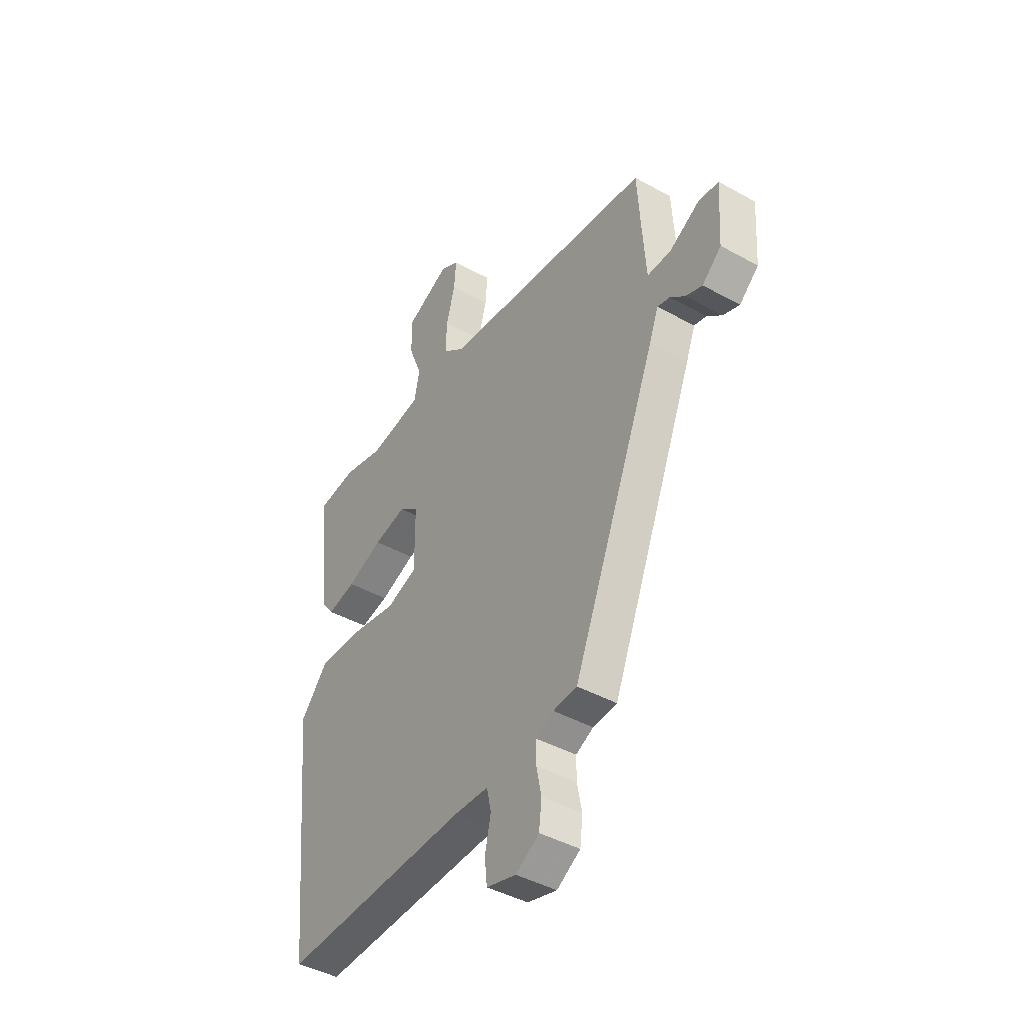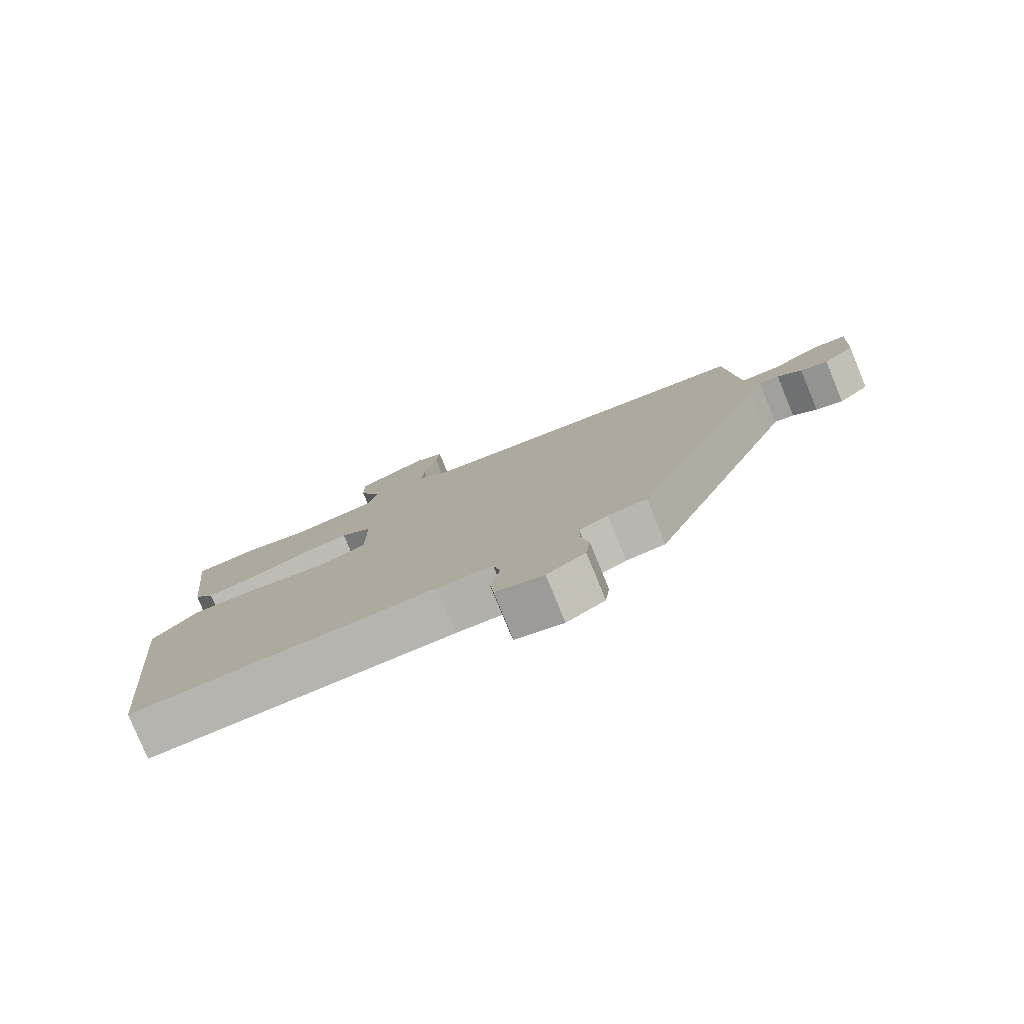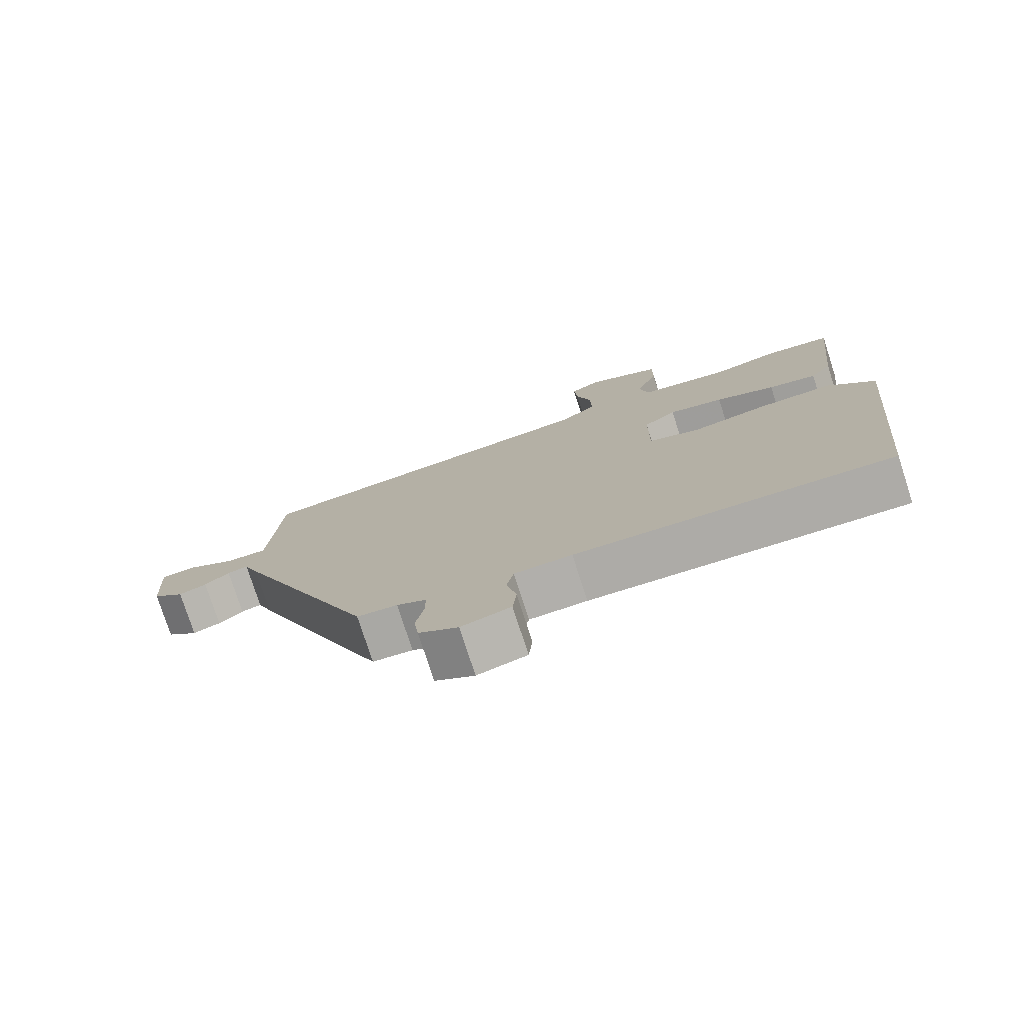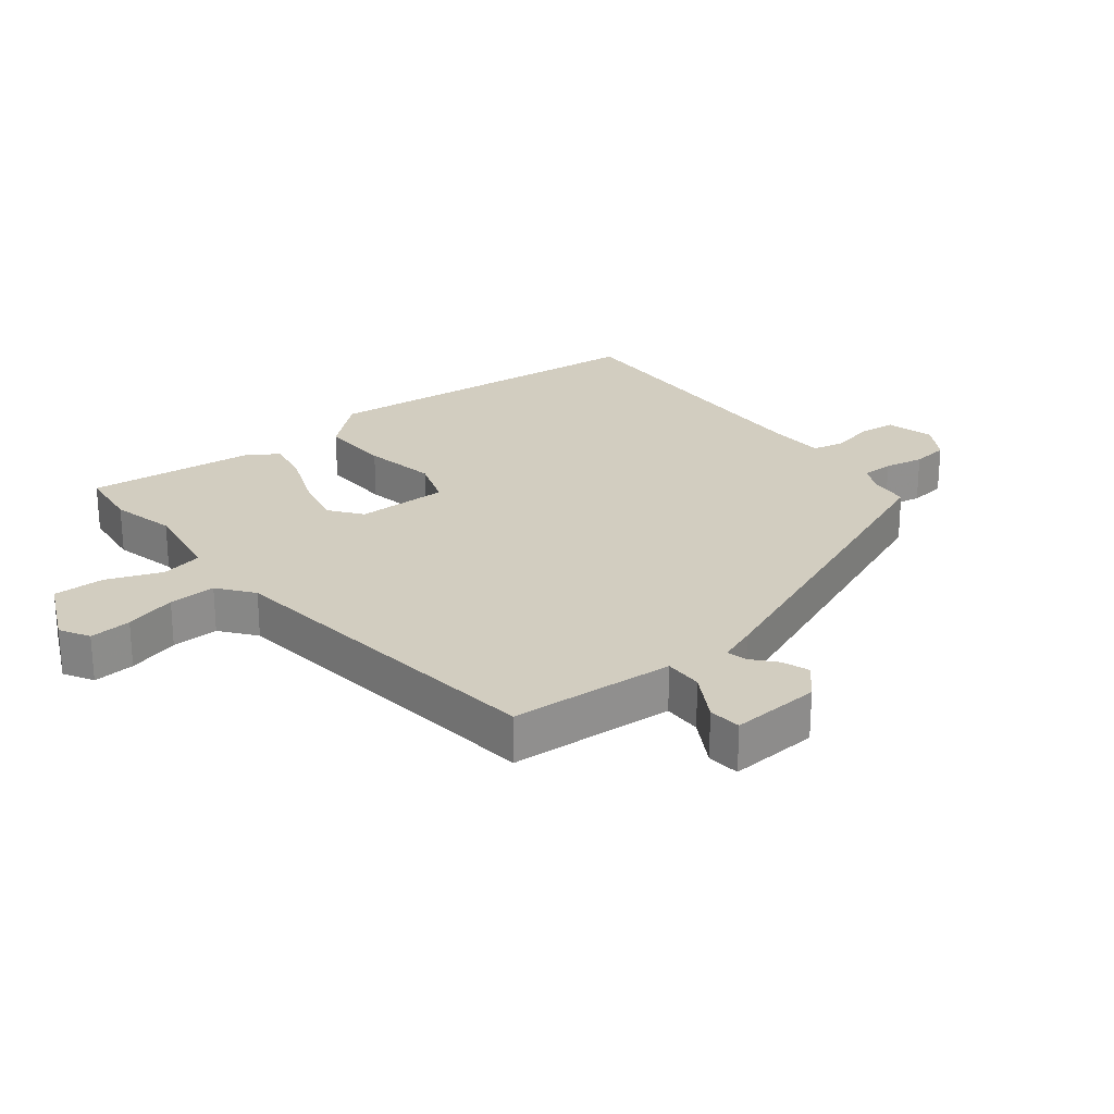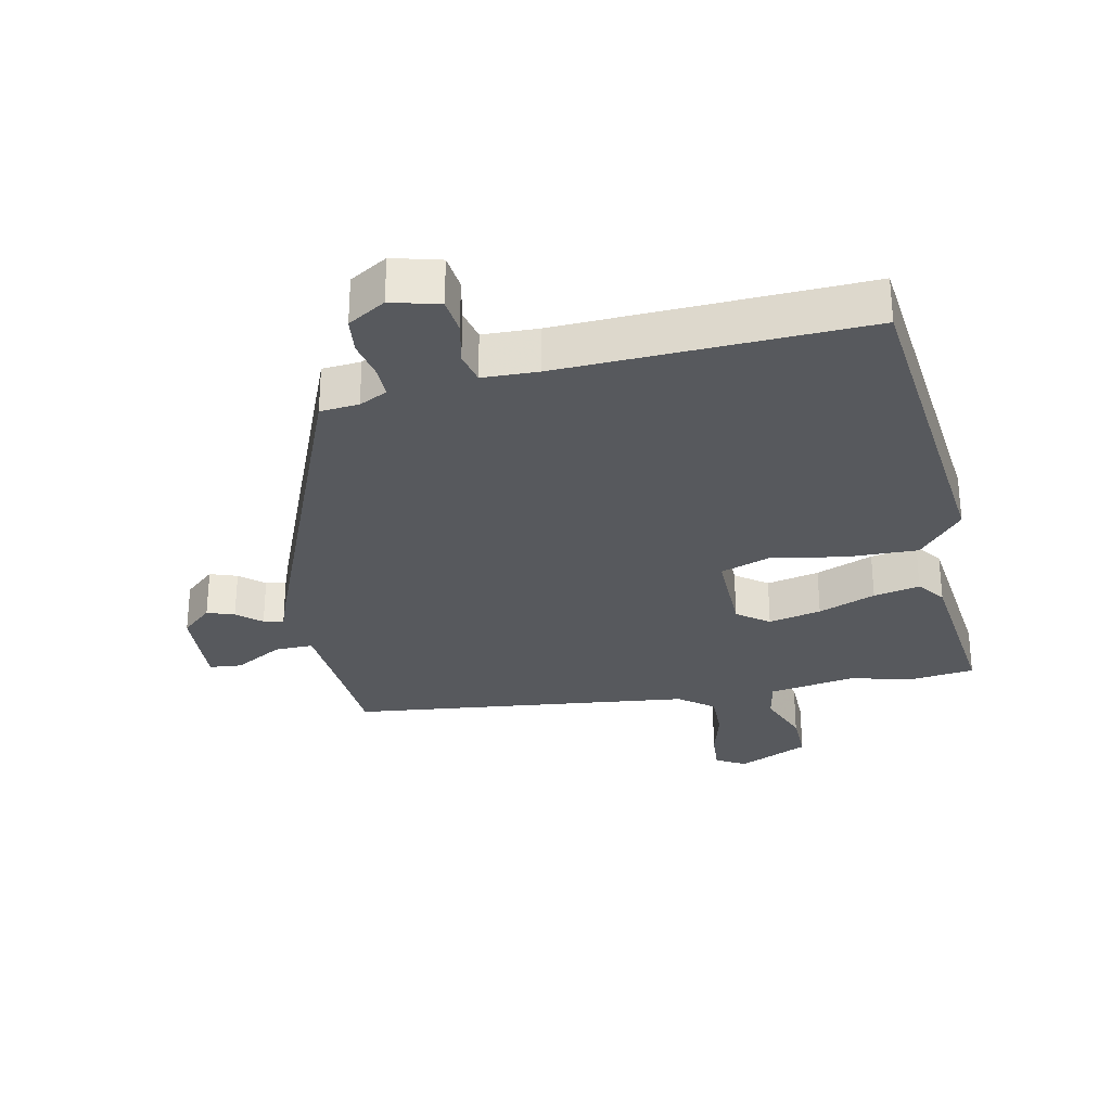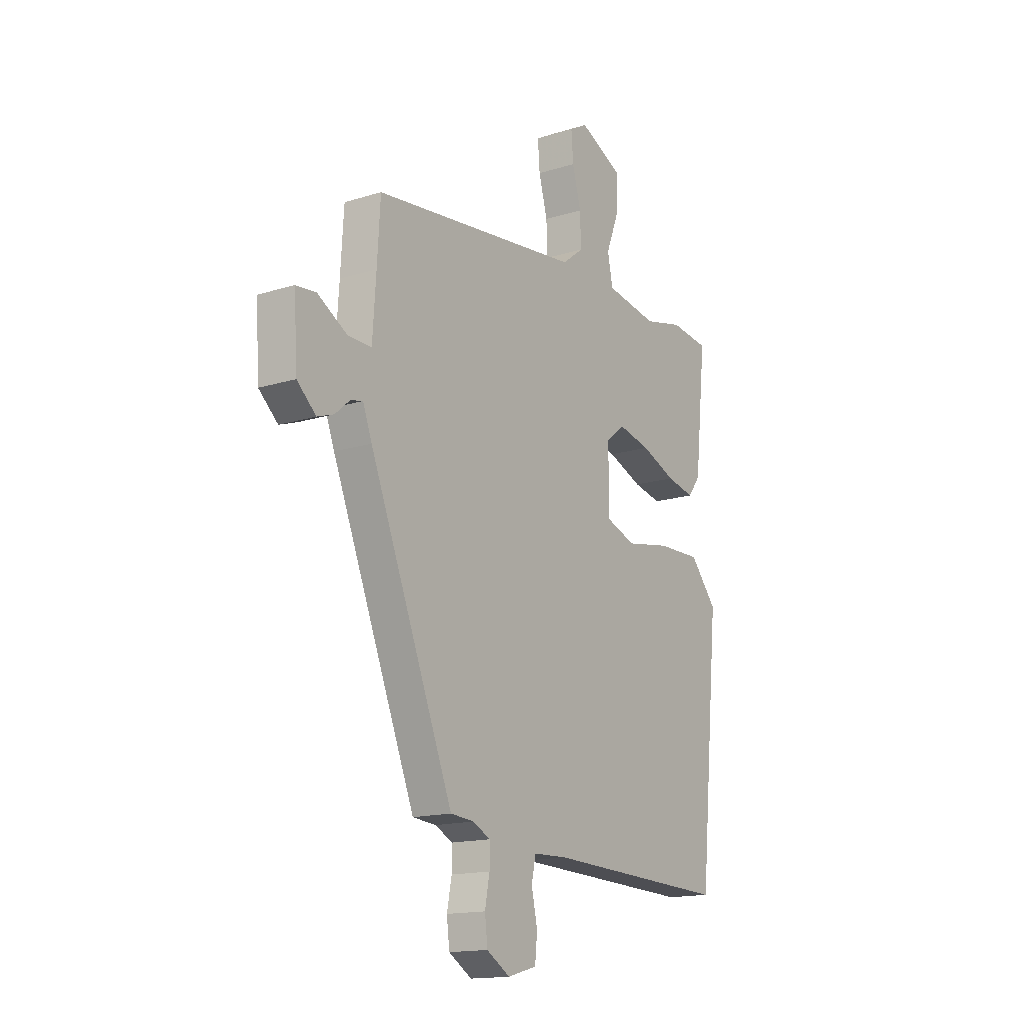
<metadata>
{"format":"obj","ext":"obj","renderer":"f3d","projection":"perspective","resolution":1024,"background":"white","views":[{"elev":-42.7,"azim":56.5,"up":"+Z"},{"elev":-79.5,"azim":22.3,"up":"+Z"},{"elev":-77.3,"azim":-162.1,"up":"+Z"},{"elev":24.7,"azim":51.7,"up":"+Y"},{"elev":-29.3,"azim":-167.9,"up":"+Y"},{"elev":-15.6,"azim":123.2,"up":"+Z"}]}
</metadata>
<code>
v 0.51 0.07 0.44
v 0.518 0.07 0.311
v 0.527 0.07 0.183
v 0.587 0.07 0.184
v 0.662 0.07 0.227
v 0.713 0.07 0.222
v 0.704 0.07 0.082
v 0.656 0.07 0.039
v 0.614 0.07 0.054
v 0.577 0.07 0.086
v 0.546 0.07 0.093
v 0.523 0.07 0.033
v 0.31 0.07 -0.49
v 0.25 0.07 -0.495
v 0.206 0.07 -0.517
v 0.206 0.07 -0.566
v 0.218 0.07 -0.627
v 0.211 0.07 -0.684
v 0.152 0.07 -0.72
v 0.078 0.07 -0.7
v 0.072 0.07 -0.643
v 0.087 0.07 -0.575
v 0.076 0.07 -0.525
v -0.01 0.07 -0.522
v -0.481 0.07 -0.539
v -0.533 0.07 -0.007
v -0.464 0.07 0.073
v -0.353 0.07 0.07
v -0.239 0.07 0.049
v -0.162 0.07 0.076
v -0.163 0.07 0.219
v -0.212 0.07 0.256
v -0.294 0.07 0.238
v -0.383 0.07 0.203
v -0.455 0.07 0.188
v -0.487 0.07 0.231
v -0.516 0.07 0.498
v -0.417 0.07 0.51
v -0.317 0.07 0.486
v -0.183 0.07 0.508
v -0.17 0.07 0.573
v -0.203 0.07 0.658
v -0.204 0.07 0.738
v -0.094 0.07 0.789
v -0.048 0.07 0.763
v -0.053 0.07 0.698
v -0.075 0.07 0.618
v -0.077 0.07 0.545
v -0.023 0.07 0.503
v 0.51 0 0.44
v 0.518 0 0.311
v 0.527 0 0.183
v 0.587 0 0.184
v 0.662 0 0.227
v 0.713 0 0.222
v 0.704 0 0.082
v 0.656 0 0.039
v 0.614 0 0.054
v 0.577 0 0.086
v 0.546 0 0.093
v 0.523 0 0.033
v 0.31 0 -0.49
v 0.25 0 -0.495
v 0.206 0 -0.517
v 0.206 0 -0.566
v 0.218 0 -0.627
v 0.211 0 -0.684
v 0.152 0 -0.72
v 0.078 0 -0.7
v 0.072 0 -0.643
v 0.087 0 -0.575
v 0.076 0 -0.525
v -0.01 0 -0.522
v -0.481 0 -0.539
v -0.533 0 -0.007
v -0.464 0 0.073
v -0.353 0 0.07
v -0.239 0 0.049
v -0.162 0 0.076
v -0.163 0 0.219
v -0.212 0 0.256
v -0.294 0 0.238
v -0.383 0 0.203
v -0.455 0 0.188
v -0.487 0 0.231
v -0.516 0 0.498
v -0.417 0 0.51
v -0.317 0 0.486
v -0.183 0 0.508
v -0.17 0 0.573
v -0.203 0 0.658
v -0.204 0 0.738
v -0.094 0 0.789
v -0.048 0 0.763
v -0.053 0 0.698
v -0.075 0 0.618
v -0.077 0 0.545
v -0.023 0 0.503
f 45 46 47
f 44 45 47
f 43 44 47
f 42 43 47
f 41 42 47
f 40 41 47 48
f 37 38 39
f 36 37 39
f 35 36 39
f 34 35 39
f 33 34 39
f 32 33 39 40
f 40 48 49
f 32 40 49
f 31 32 49
f 27 28 29
f 26 27 29
f 25 26 29
f 24 25 29
f 23 24 29 30
f 20 21 22
f 19 20 22
f 18 19 22
f 17 18 22
f 16 17 22
f 15 16 22 23
f 49 1 2
f 31 49 2
f 30 31 2
f 23 30 2
f 15 23 2
f 14 15 2
f 8 9 10
f 7 8 10
f 6 7 10
f 5 6 10
f 4 5 10
f 3 4 10 11
f 14 2 3
f 13 14 3
f 12 13 3
f 3 11 12
f 96 95 94
f 96 94 93
f 96 93 92
f 96 92 91
f 96 91 90
f 97 96 90 89
f 88 87 86
f 88 86 85
f 88 85 84
f 88 84 83
f 88 83 82
f 89 88 82 81
f 98 97 89
f 98 89 81
f 98 81 80
f 78 77 76
f 78 76 75
f 78 75 74
f 78 74 73
f 79 78 73 72
f 71 70 69
f 71 69 68
f 71 68 67
f 71 67 66
f 71 66 65
f 72 71 65 64
f 51 50 98
f 51 98 80
f 51 80 79
f 51 79 72
f 51 72 64
f 51 64 63
f 59 58 57
f 59 57 56
f 59 56 55
f 59 55 54
f 59 54 53
f 60 59 53 52
f 52 51 63
f 52 63 62
f 52 62 61
f 61 60 52
f 1 50 51 2
f 2 51 52 3
f 3 52 53 4
f 4 53 54 5
f 5 54 55 6
f 6 55 56 7
f 7 56 57 8
f 8 57 58 9
f 9 58 59 10
f 10 59 60 11
f 11 60 61 12
f 12 61 62 13
f 13 62 63 14
f 14 63 64 15
f 15 64 65 16
f 16 65 66 17
f 17 66 67 18
f 18 67 68 19
f 19 68 69 20
f 20 69 70 21
f 21 70 71 22
f 22 71 72 23
f 23 72 73 24
f 24 73 74 25
f 25 74 75 26
f 26 75 76 27
f 27 76 77 28
f 28 77 78 29
f 29 78 79 30
f 30 79 80 31
f 31 80 81 32
f 32 81 82 33
f 33 82 83 34
f 34 83 84 35
f 35 84 85 36
f 36 85 86 37
f 37 86 87 38
f 38 87 88 39
f 39 88 89 40
f 40 89 90 41
f 41 90 91 42
f 42 91 92 43
f 43 92 93 44
f 44 93 94 45
f 45 94 95 46
f 46 95 96 47
f 47 96 97 48
f 48 97 98 49
f 49 98 50 1

</code>
